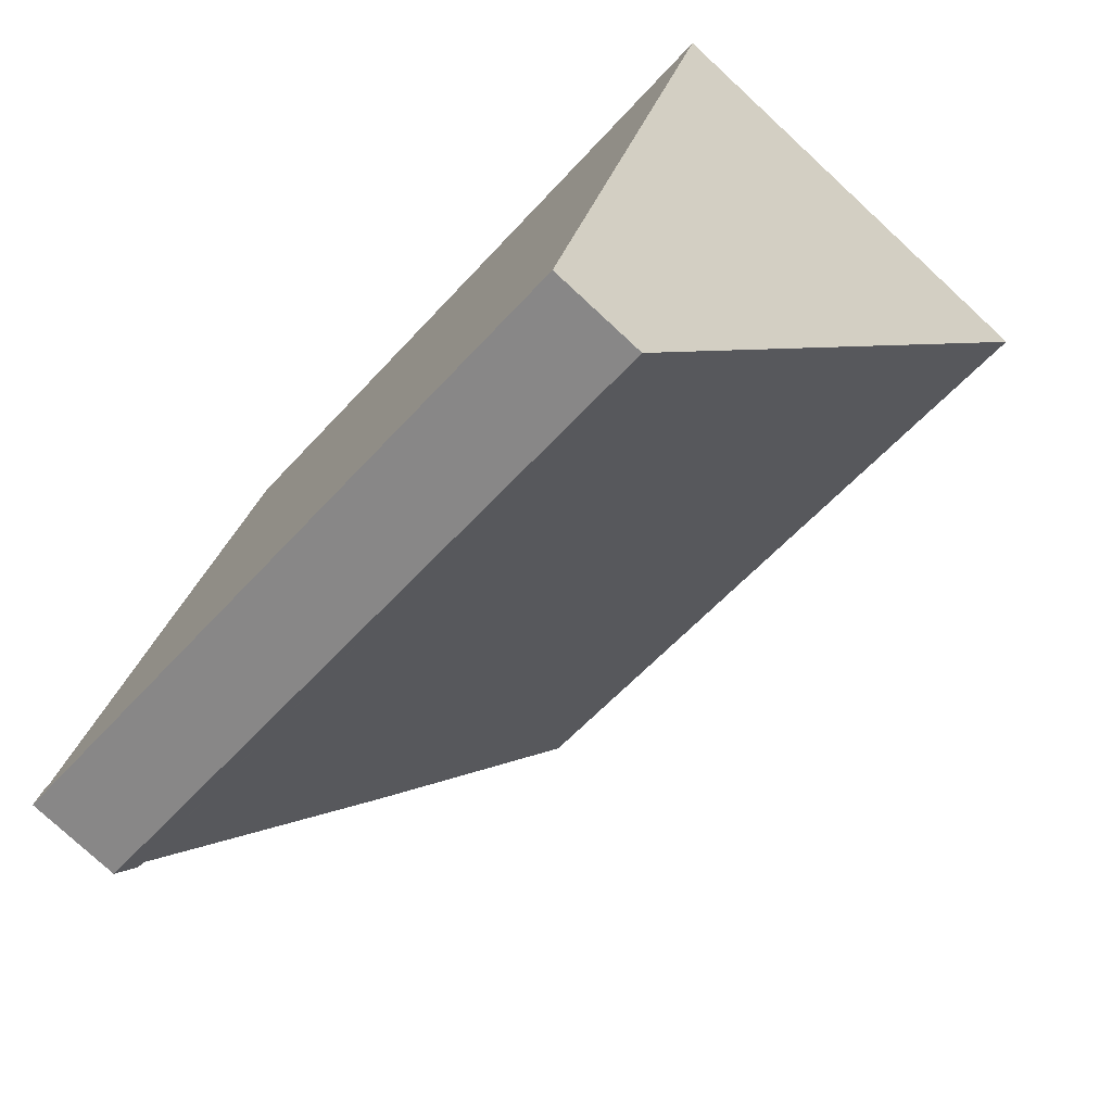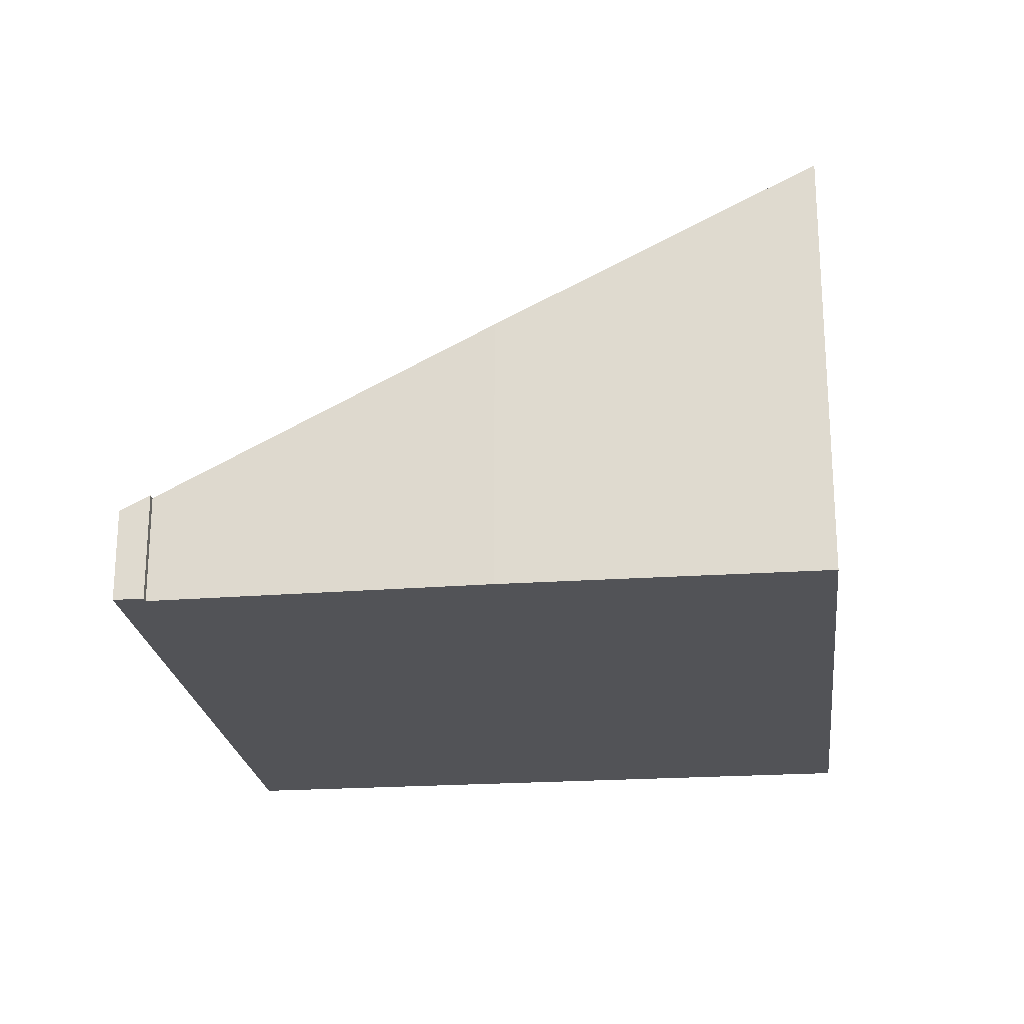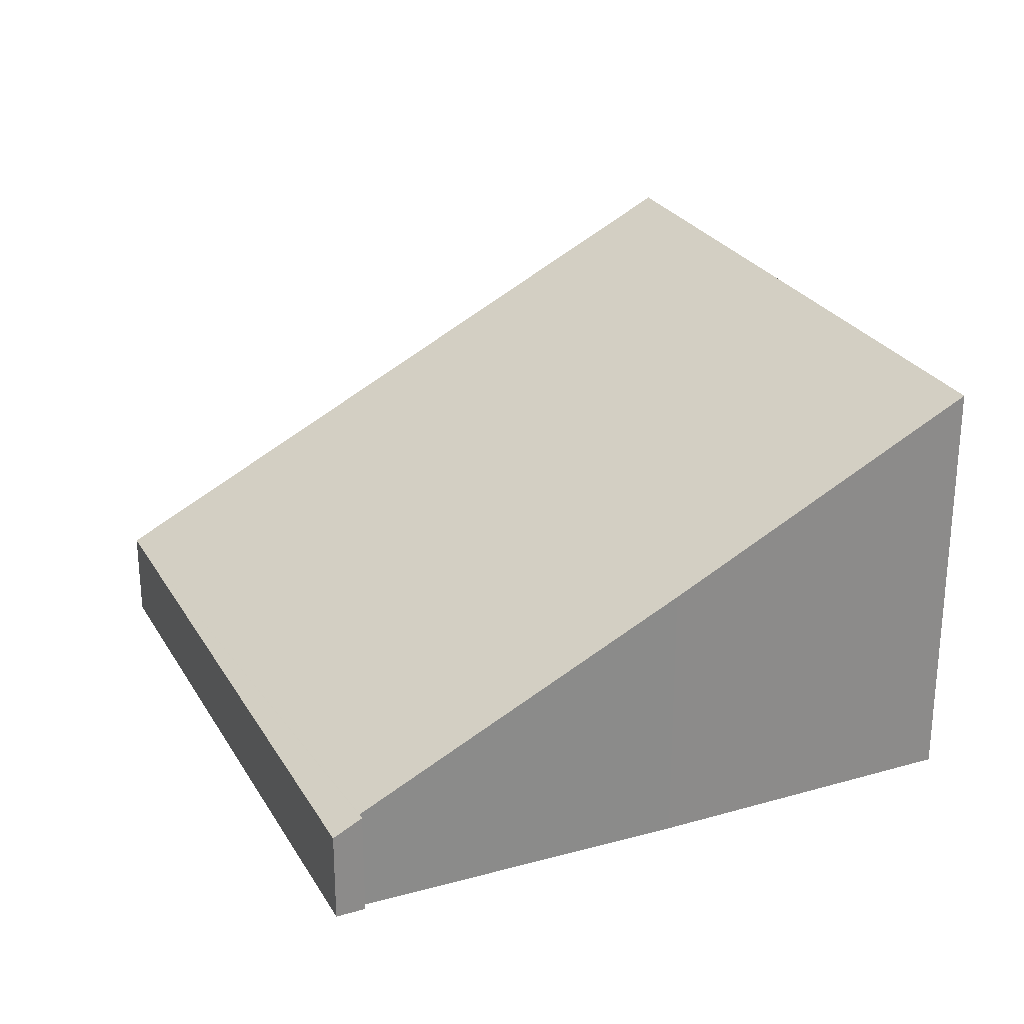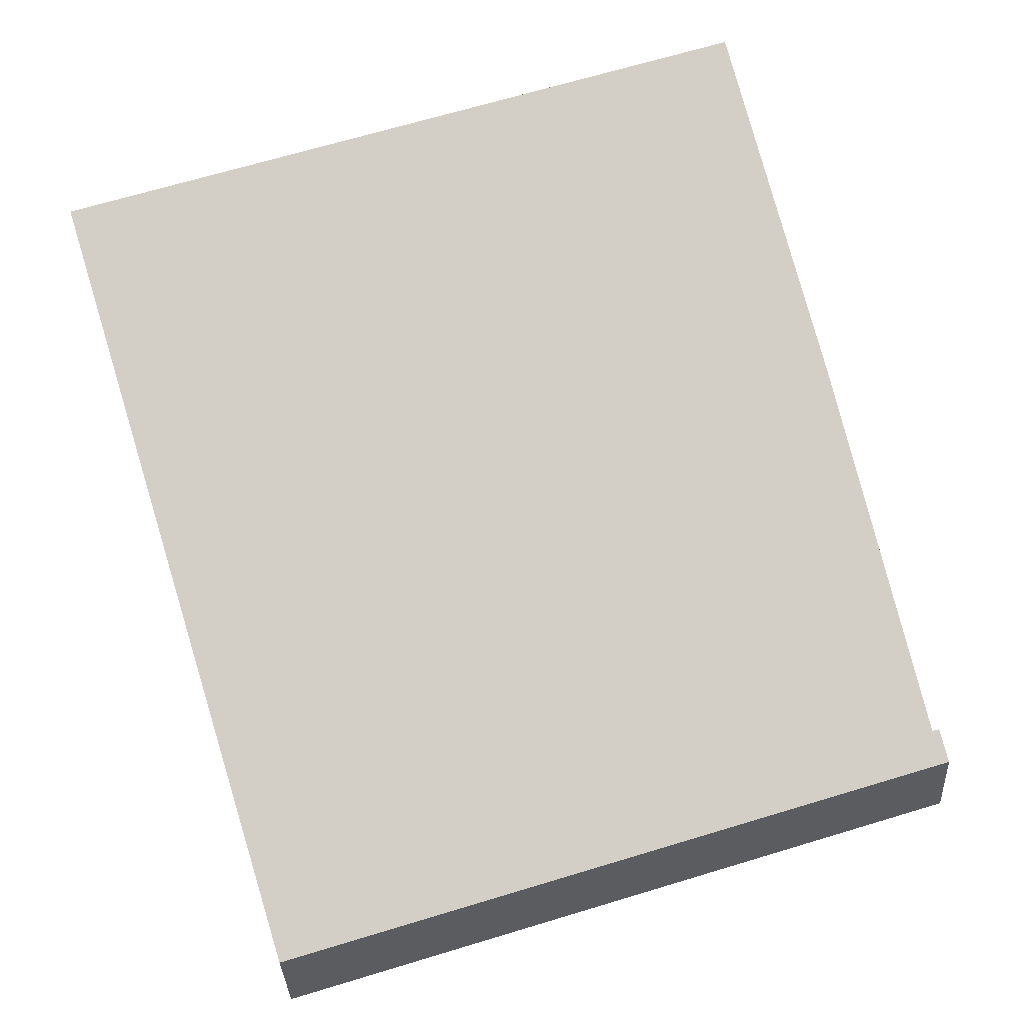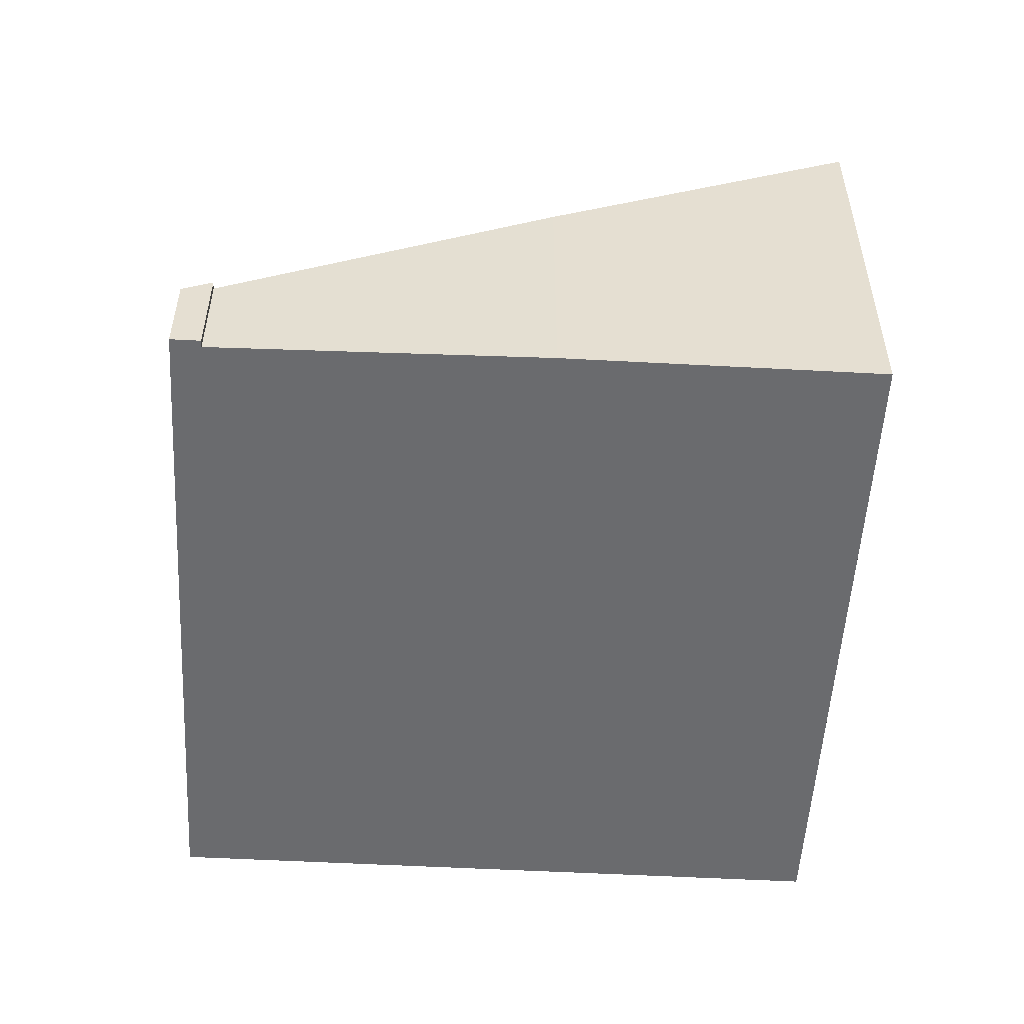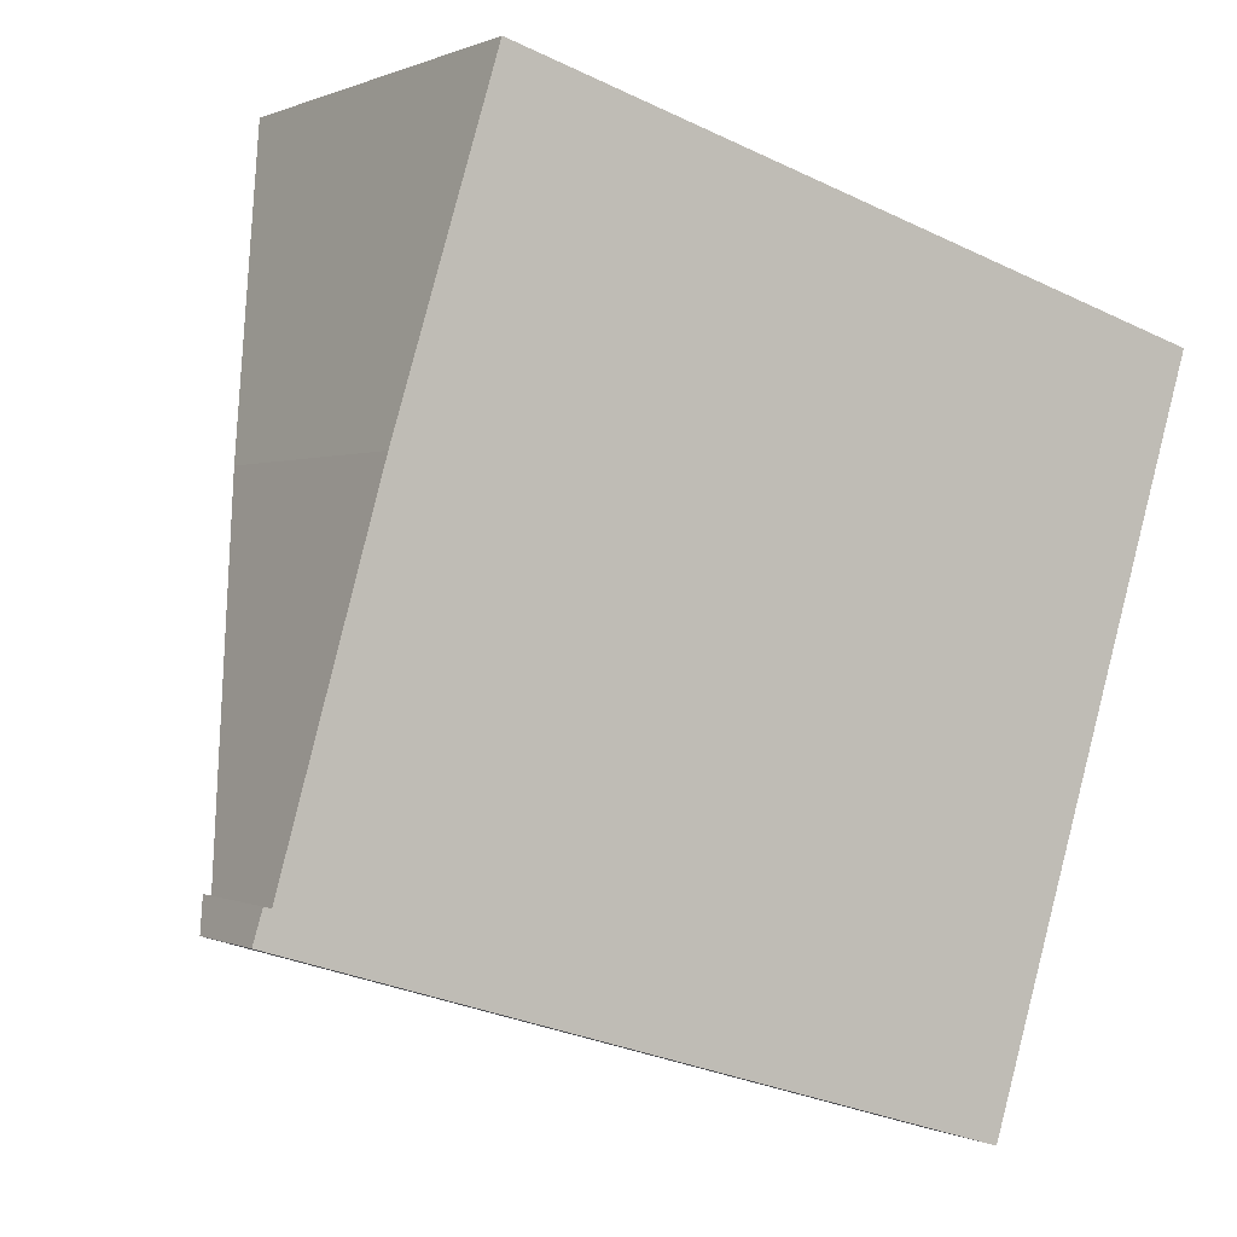
<metadata>
{"format":"obj","ext":"obj","renderer":"f3d","projection":"perspective","resolution":1024,"background":"white","views":[{"elev":-77.4,"azim":47.2,"up":"+Z"},{"elev":-22.5,"azim":-66.4,"up":"+Y"},{"elev":26.4,"azim":-97.4,"up":"+Y"},{"elev":-33.1,"azim":-177.3,"up":"+Z"},{"elev":-53.4,"azim":-76.4,"up":"+Y"},{"elev":0.3,"azim":-31.0,"up":"+Z"}]}
</metadata>
<code>
v  0.098 1.197 0.324
v  7.362 1.03 -2.236
v  0 1.03 6.307e-17
v  9.613 4.836 5.127
v  7.375 1.03 -2.24
v  0.173 1.198 0.303
v  1.195 3.062 3.934
v  1.988 4.411 6.545
v  2.238 4.836 7.368
v  2.238 -4.512e-16 7.368
v  9.613 -3.139e-16 5.127
v  0.173 -1.855e-17 0.303
v  0.098 -1.984e-17 0.324
v  7.375 1.372e-16 -2.24
v  0 0 0
v  7.362 1.369e-16 -2.236
v  1.988 -4.008e-16 6.545
v  1.195 -2.409e-16 3.934
g defaultobject
f 1 2 3
f 2 4 5
f 4 2 6
f 6 2 1
f 4 6 7
f 4 7 8
f 4 8 9
f 10 4 9
f 4 10 11
f 1 12 6
f 12 1 13
f 11 5 4
f 5 11 14
f 14 2 5
f 2 14 3
f 3 14 15
f 15 14 16
f 3 13 1
f 13 3 15
f 8 10 9
f 10 8 7
f 10 7 17
f 17 7 18
f 6 18 7
f 18 6 12
f 11 16 14
f 16 11 15
f 15 11 12
f 12 11 10
f 12 10 18
f 18 10 17
f 13 15 12

</code>
